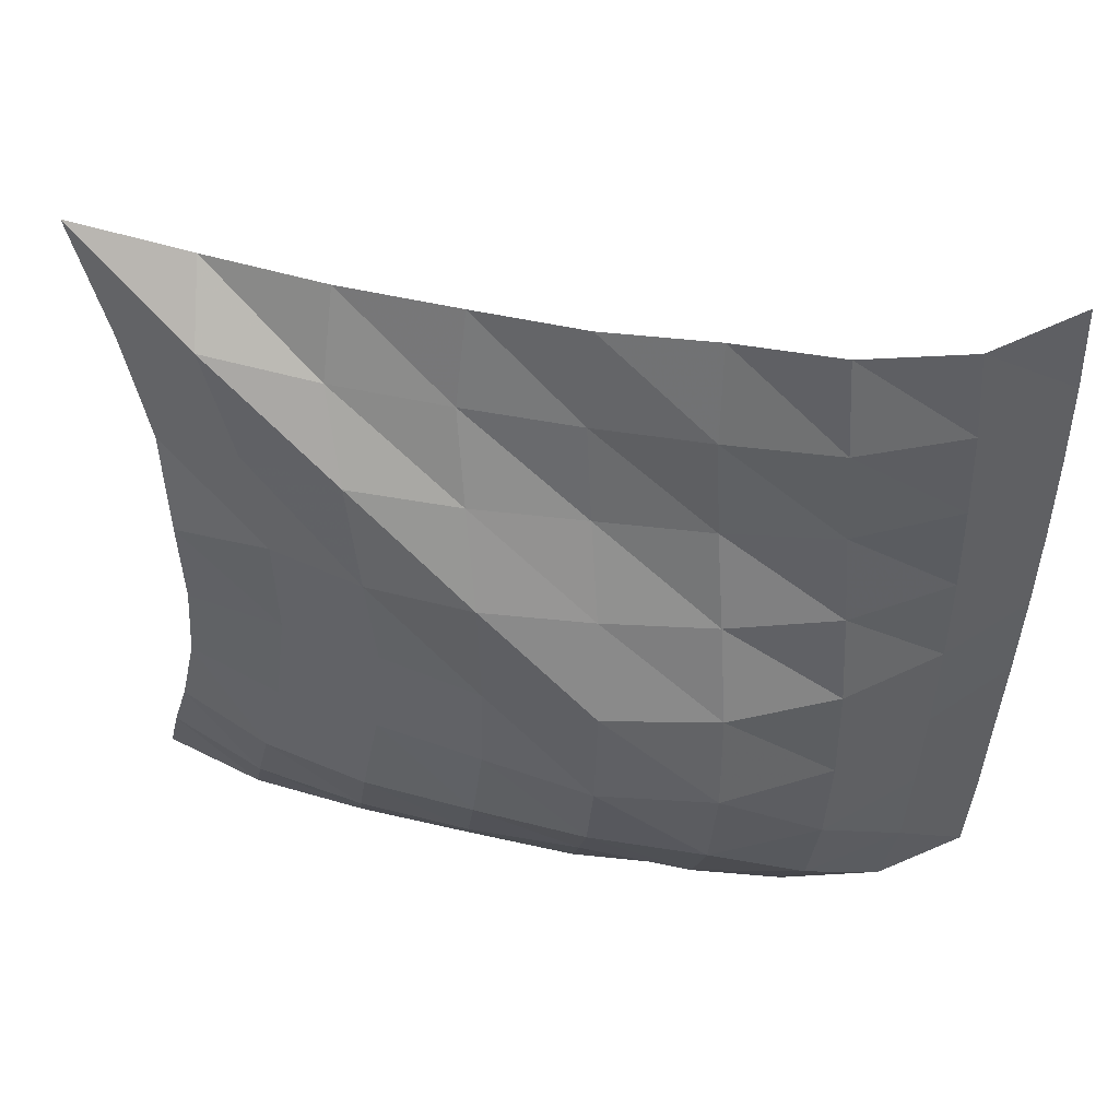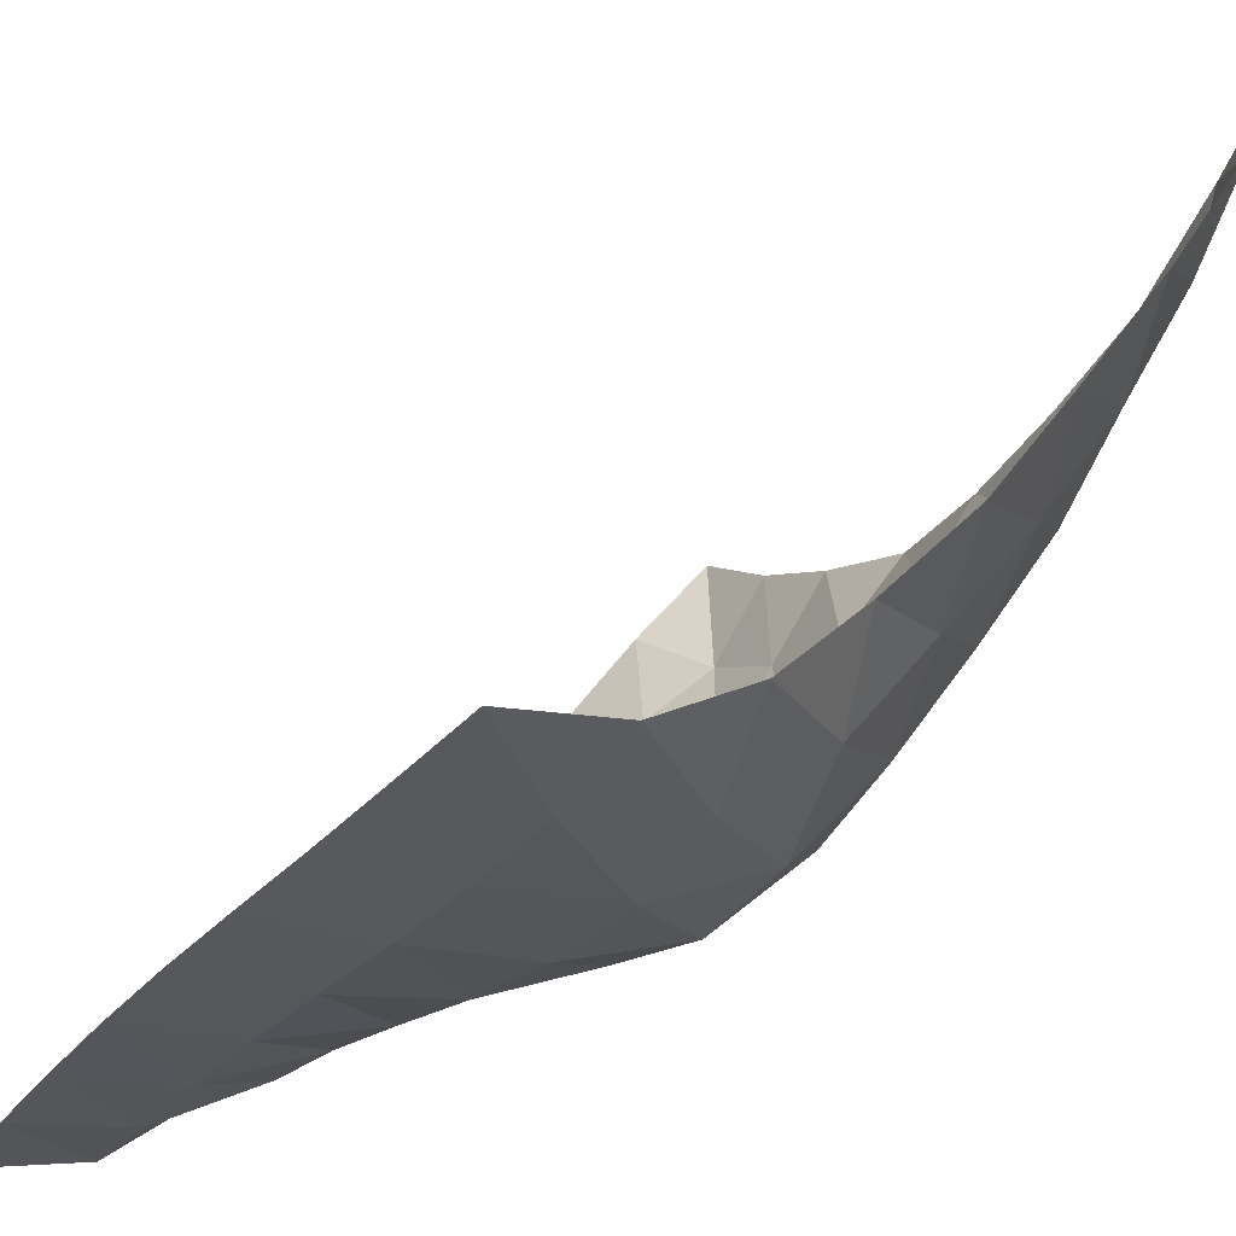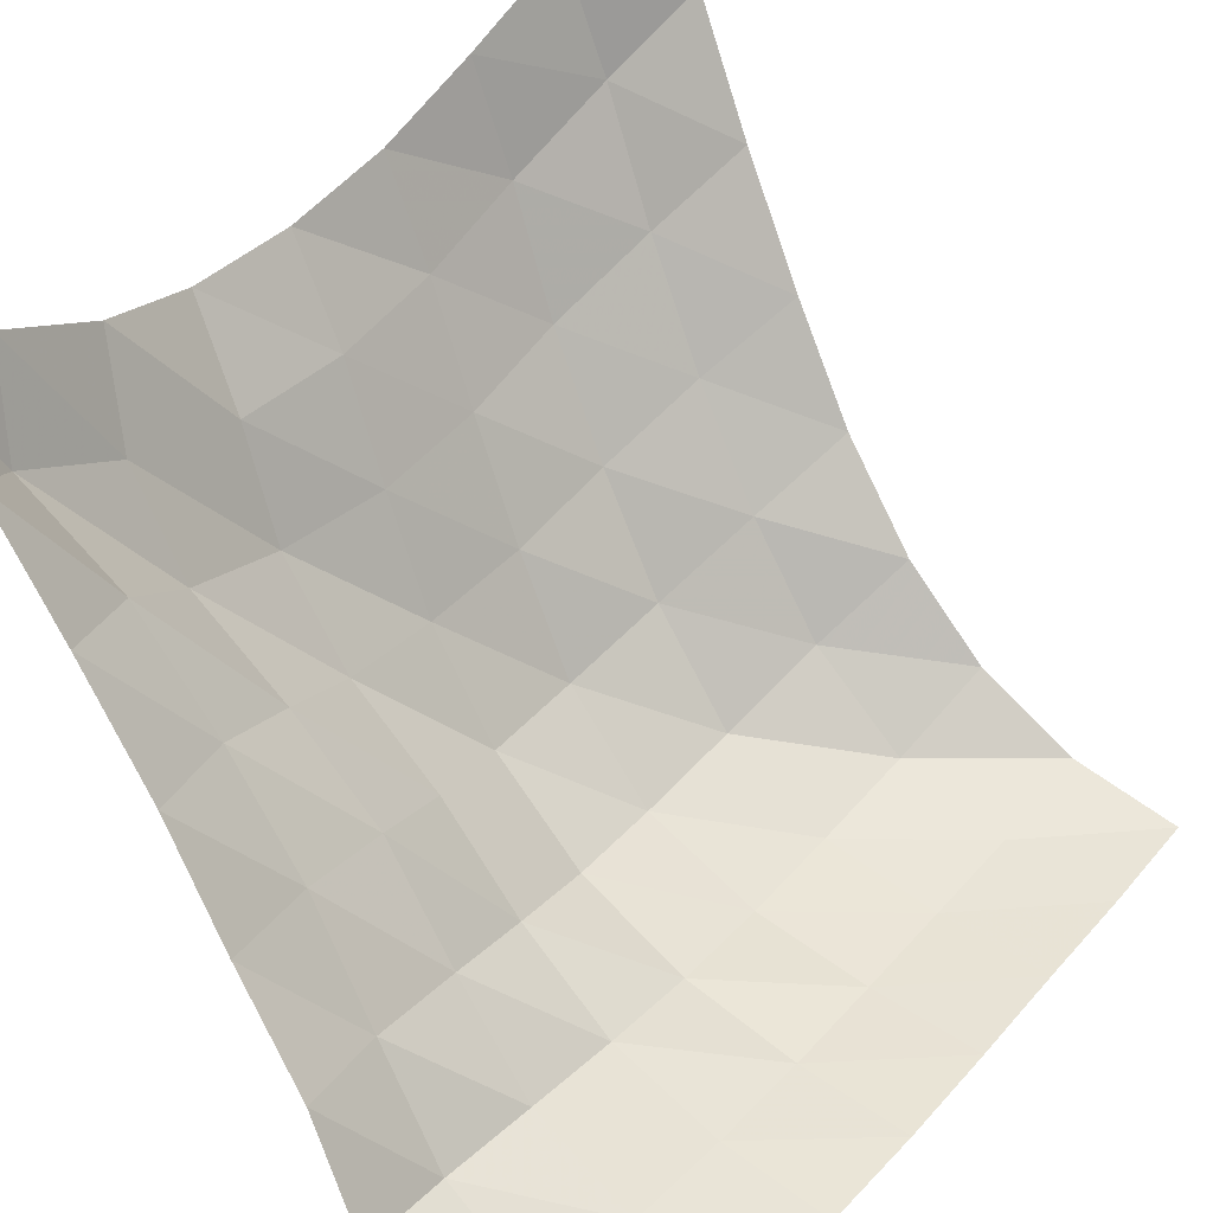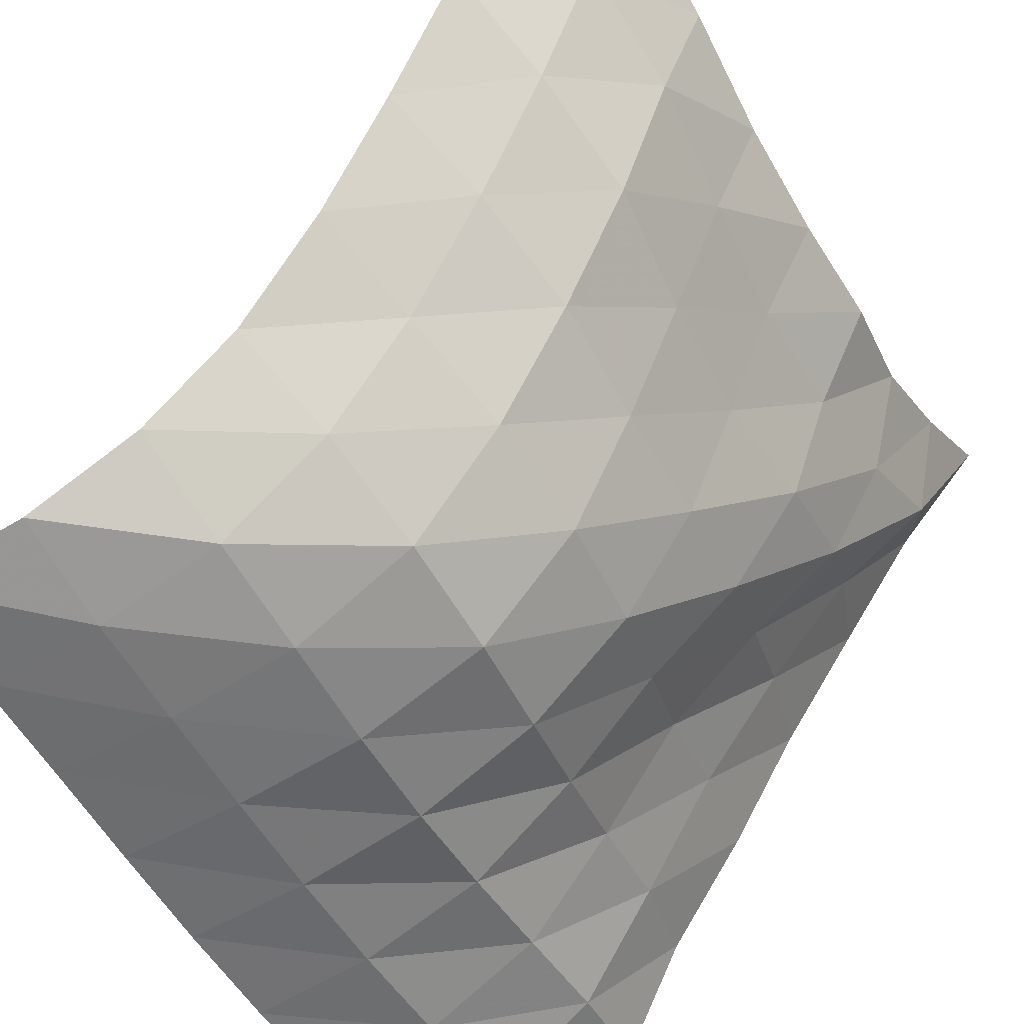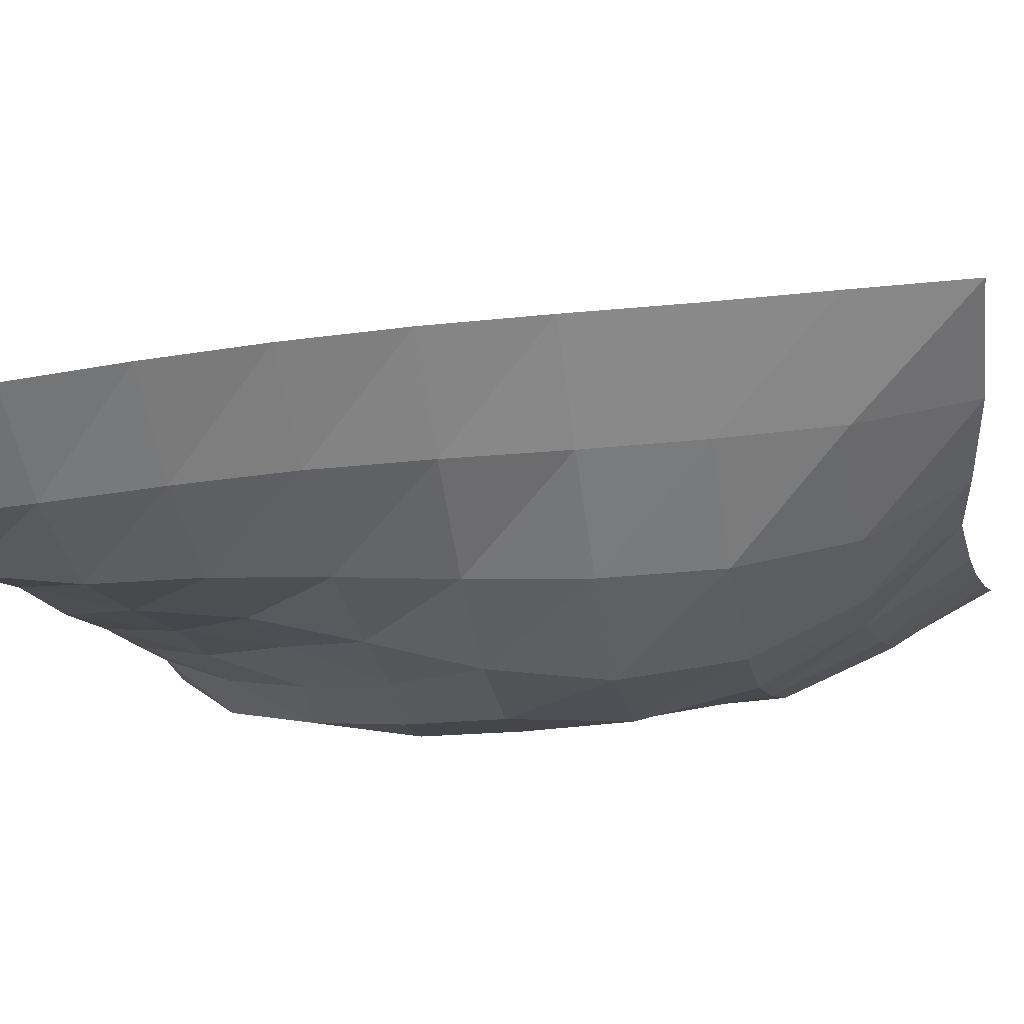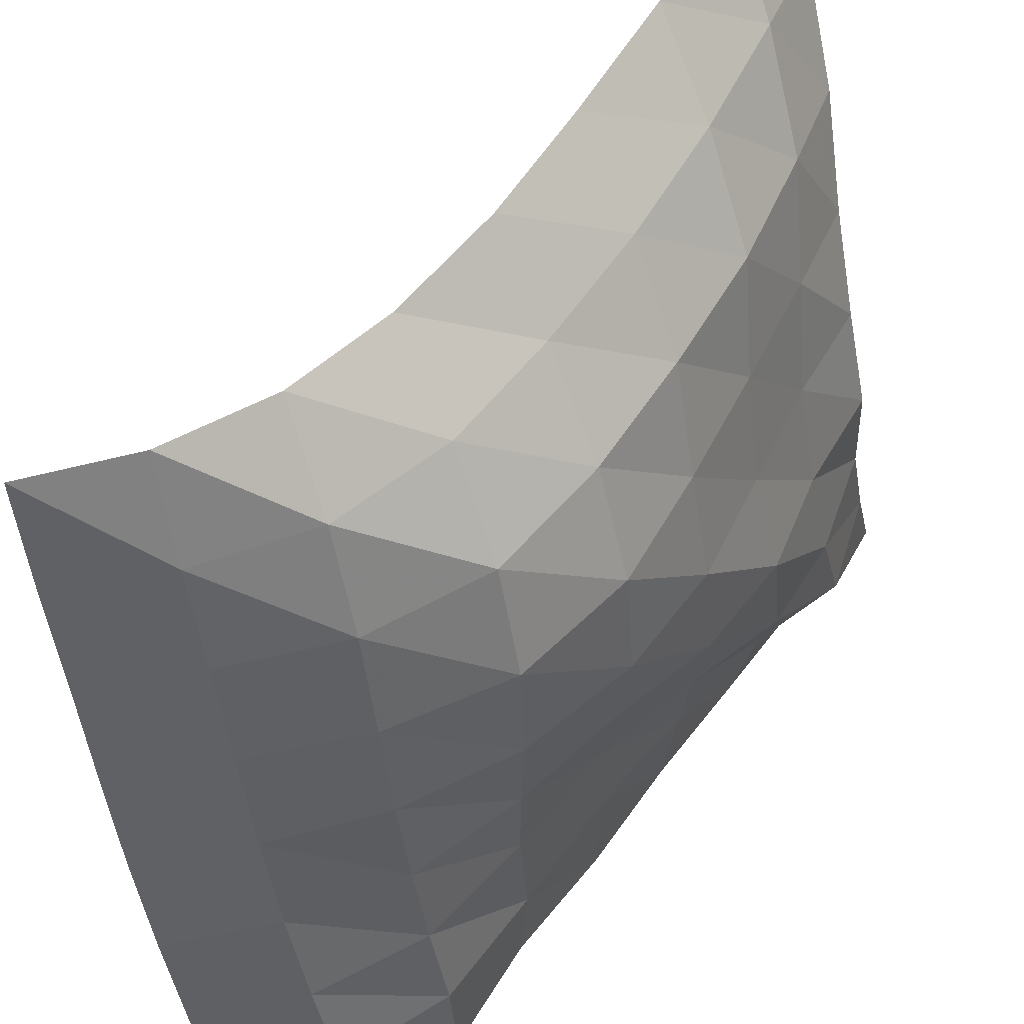
<metadata>
{"format":"obj","ext":"obj","renderer":"f3d","projection":"perspective","resolution":1024,"background":"white","views":[{"elev":51.4,"azim":-37.1,"up":"+Z"},{"elev":-30.0,"azim":150.8,"up":"+Y"},{"elev":40.6,"azim":39.1,"up":"+Y"},{"elev":-53.4,"azim":-149.7,"up":"+Y"},{"elev":-64.0,"azim":97.8,"up":"+Y"},{"elev":-48.2,"azim":-170.2,"up":"+Y"}]}
</metadata>
<code>
v -1 0 -1
v -1.021 -0.1118 -0.7521
v -1.031 -0.2283 -0.492
v -1.02 -0.3033 -0.2295
v -1.019 -0.3421 0.02602
v -1.023 -0.3408 0.2786
v -0.992 -0.2666 0.5167
v -0.9925 -0.1547 0.7546
v -1 0 1
v -0.8812 -0.2599 -1.005
v -0.9246 -0.3771 -0.7698
v -0.9452 -0.4845 -0.5071
v -0.9191 -0.5454 -0.2336
v -0.8927 -0.5651 0.03981
v -0.8893 -0.5509 0.3142
v -0.8972 -0.4831 0.5821
v -0.9079 -0.3663 0.8239
v -0.8076 -0.249 0.9777
v -0.7187 -0.5373 -0.9601
v -0.7824 -0.6531 -0.7327
v -0.8211 -0.7528 -0.4764
v -0.7917 -0.7926 -0.2021
v -0.7732 -0.8031 0.07133
v -0.789 -0.7884 0.3376
v -0.7684 -0.7049 0.5848
v -0.7103 -0.5699 0.7746
v -0.6292 -0.5045 0.9775
v -0.5453 -0.8016 -0.9126
v -0.6192 -0.9117 -0.688
v -0.664 -1.007 -0.4383
v -0.6581 -1.046 -0.173
v -0.6535 -1.051 0.09143
v -0.6289 -1.006 0.3418
v -0.5704 -0.8937 0.5573
v -0.5173 -0.7958 0.768
v -0.4478 -0.7474 0.9885
v -0.3794 -1.043 -0.8746
v -0.4416 -1.15 -0.6454
v -0.4989 -1.254 -0.4094
v -0.5158 -1.3 -0.1525
v -0.4883 -1.277 0.1052
v -0.4255 -1.189 0.3324
v -0.3659 -1.085 0.5489
v -0.3316 -1.021 0.7773
v -0.2847 -0.9783 1.01
v -0.1888 -1.255 -0.8399
v -0.2612 -1.383 -0.6285
v -0.3031 -1.481 -0.3901
v -0.3016 -1.504 -0.1325
v -0.2674 -1.46 0.117
v -0.221 -1.377 0.3474
v -0.1795 -1.297 0.5755
v -0.156 -1.249 0.8096
v -0.1032 -1.19 1.038
v 0.001942 -1.444 -0.8441
v -0.03697 -1.562 -0.6229
v -0.04114 -1.601 -0.3742
v -0.02787 -1.602 -0.1253
v -0.009309 -1.575 0.1217
v 0.006825 -1.534 0.3626
v 0.01721 -1.494 0.6025
v 0.02032 -1.464 0.8424
v 0.0457 -1.41 1.078
v 0.2268 -1.58 -0.8617
v 0.2286 -1.624 -0.6162
v 0.237 -1.63 -0.3692
v 0.2484 -1.629 -0.1231
v 0.2607 -1.622 0.1242
v 0.2677 -1.613 0.3707
v 0.2661 -1.605 0.6168
v 0.2595 -1.596 0.8609
v 0.2513 -1.576 1.105
v 0.478 -1.628 -0.8712
v 0.4914 -1.633 -0.6218
v 0.5016 -1.634 -0.3727
v 0.5142 -1.634 -0.1237
v 0.5245 -1.633 0.1261
v 0.5283 -1.632 0.3762
v 0.5257 -1.632 0.6262
v 0.5176 -1.631 0.8756
v 0.5011 -1.629 1.124
f 1 10 2
f 2 10 11
f 2 11 3
f 3 11 12
f 3 12 4
f 4 12 13
f 4 13 5
f 5 13 14
f 5 14 6
f 6 14 15
f 6 15 7
f 7 15 16
f 7 16 8
f 8 16 17
f 8 17 9
f 9 17 18
f 10 19 11
f 11 19 20
f 11 20 12
f 12 20 21
f 12 21 13
f 13 21 22
f 13 22 14
f 14 22 23
f 14 23 15
f 15 23 24
f 15 24 16
f 16 24 25
f 16 25 17
f 17 25 26
f 17 26 18
f 18 26 27
f 19 28 20
f 20 28 29
f 20 29 21
f 21 29 30
f 21 30 22
f 22 30 31
f 22 31 23
f 23 31 32
f 23 32 24
f 24 32 33
f 24 33 25
f 25 33 34
f 25 34 26
f 26 34 35
f 26 35 27
f 27 35 36
f 28 37 29
f 29 37 38
f 29 38 30
f 30 38 39
f 30 39 31
f 31 39 40
f 31 40 32
f 32 40 41
f 32 41 33
f 33 41 42
f 33 42 34
f 34 42 43
f 34 43 35
f 35 43 44
f 35 44 36
f 36 44 45
f 37 46 38
f 38 46 47
f 38 47 39
f 39 47 48
f 39 48 40
f 40 48 49
f 40 49 41
f 41 49 50
f 41 50 42
f 42 50 51
f 42 51 43
f 43 51 52
f 43 52 44
f 44 52 53
f 44 53 45
f 45 53 54
f 46 55 47
f 47 55 56
f 47 56 48
f 48 56 57
f 48 57 49
f 49 57 58
f 49 58 50
f 50 58 59
f 50 59 51
f 51 59 60
f 51 60 52
f 52 60 61
f 52 61 53
f 53 61 62
f 53 62 54
f 54 62 63
f 55 64 56
f 56 64 65
f 56 65 57
f 57 65 66
f 57 66 58
f 58 66 67
f 58 67 59
f 59 67 68
f 59 68 60
f 60 68 69
f 60 69 61
f 61 69 70
f 61 70 62
f 62 70 71
f 62 71 63
f 63 71 72
f 64 73 65
f 65 73 74
f 65 74 66
f 66 74 75
f 66 75 67
f 67 75 76
f 67 76 68
f 68 76 77
f 68 77 69
f 69 77 78
f 69 78 70
f 70 78 79
f 70 79 71
f 71 79 80
f 71 80 72
f 72 80 81

</code>
